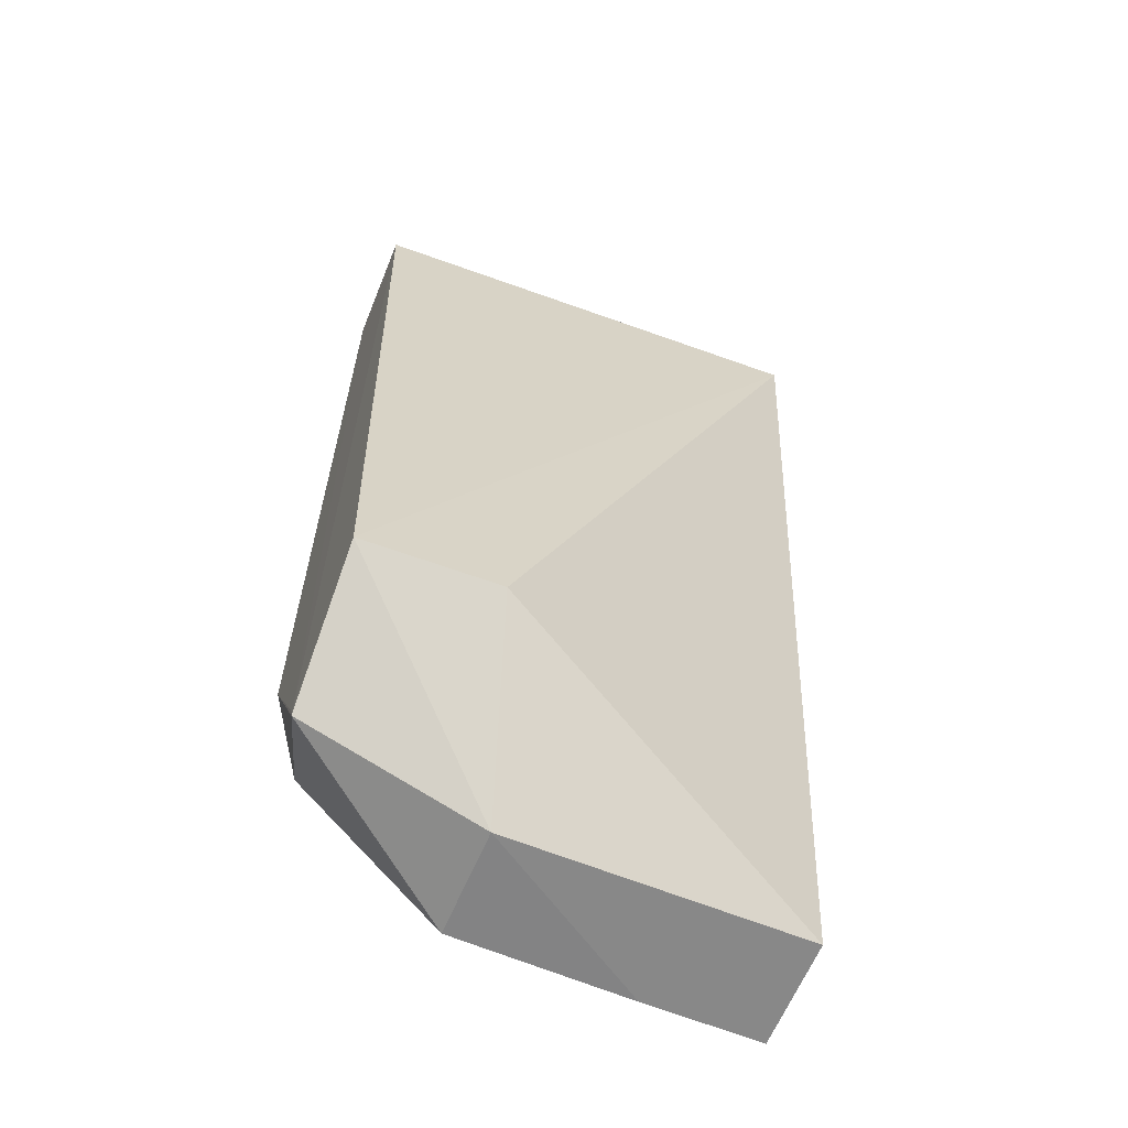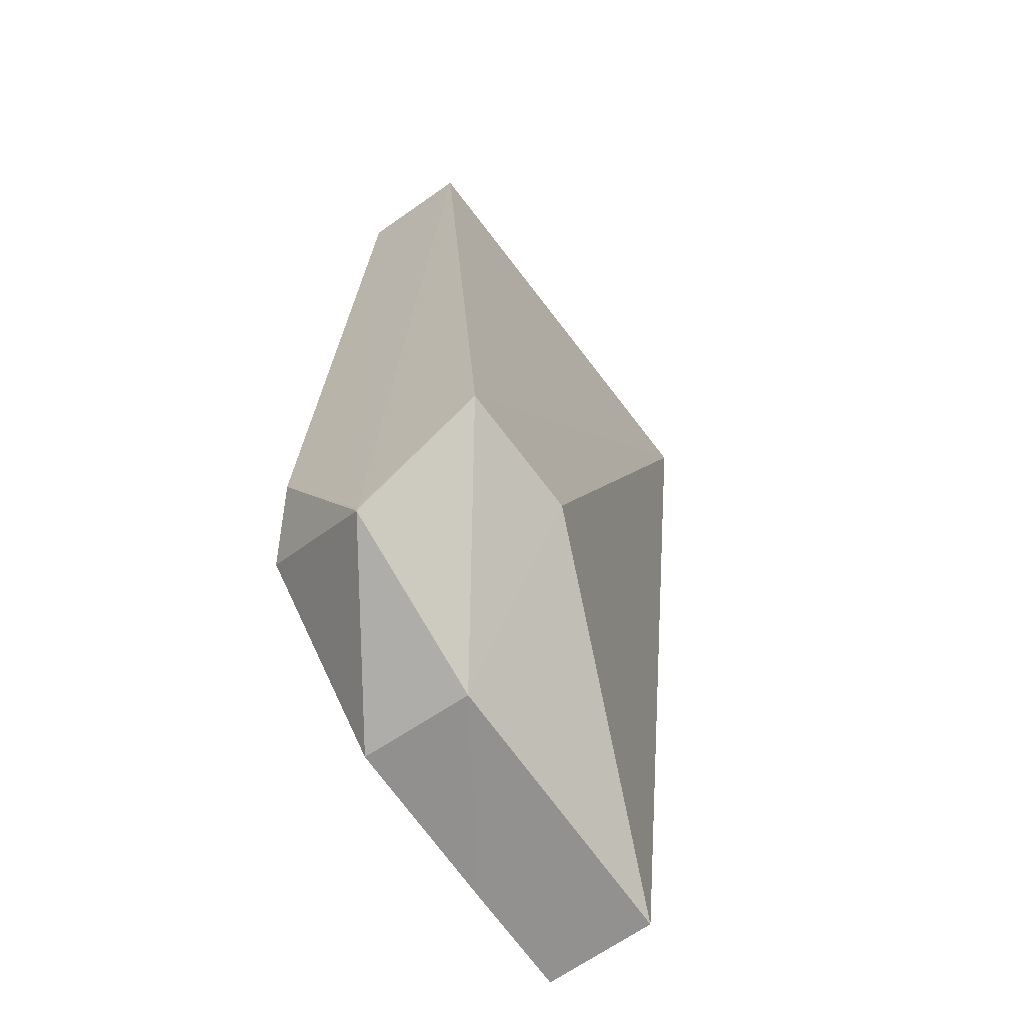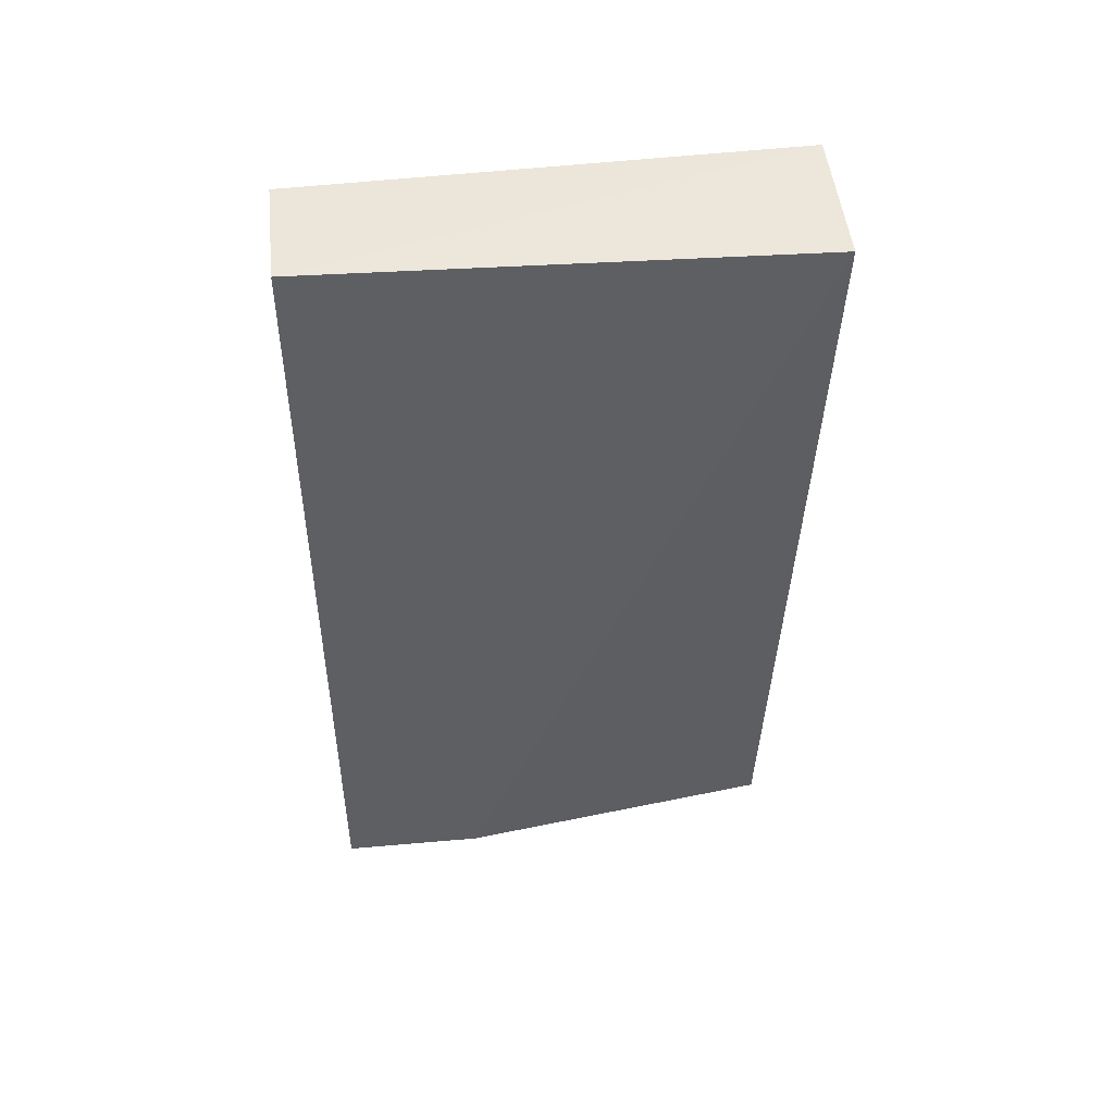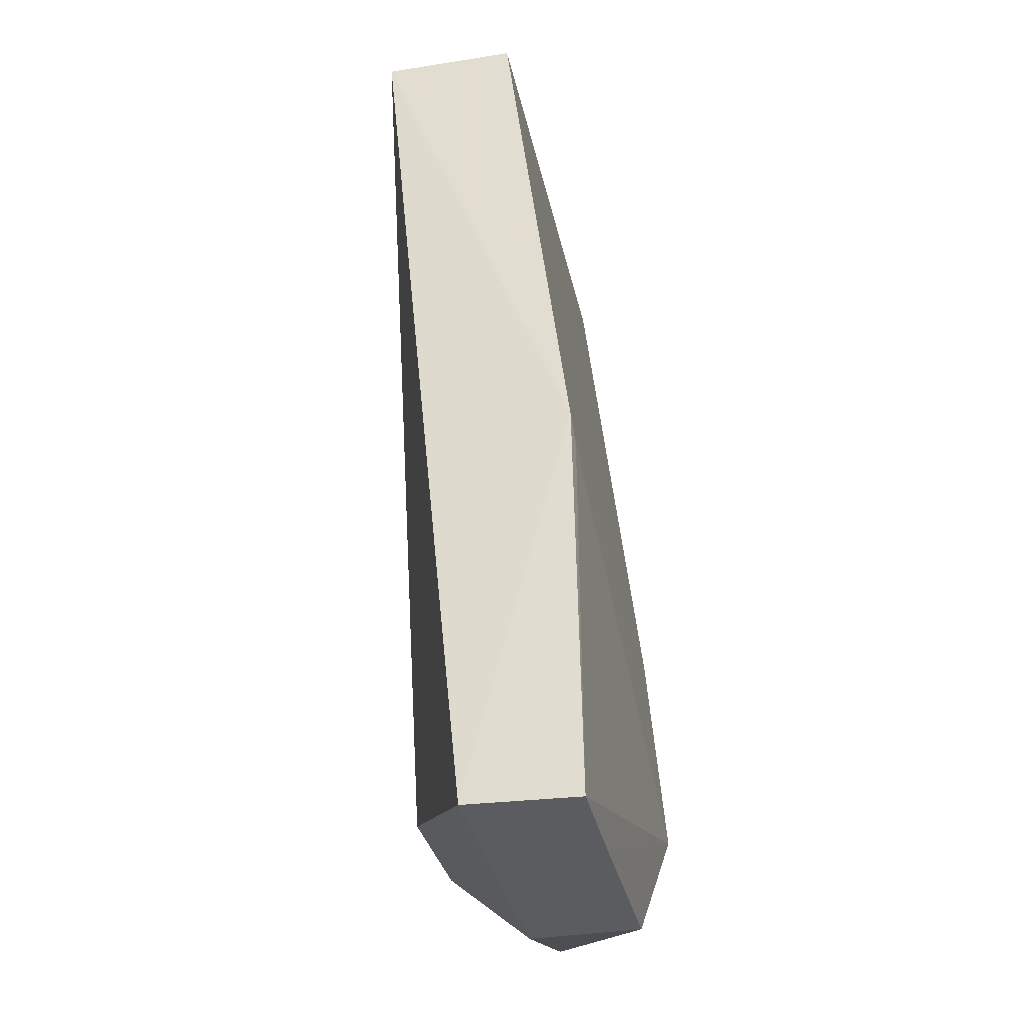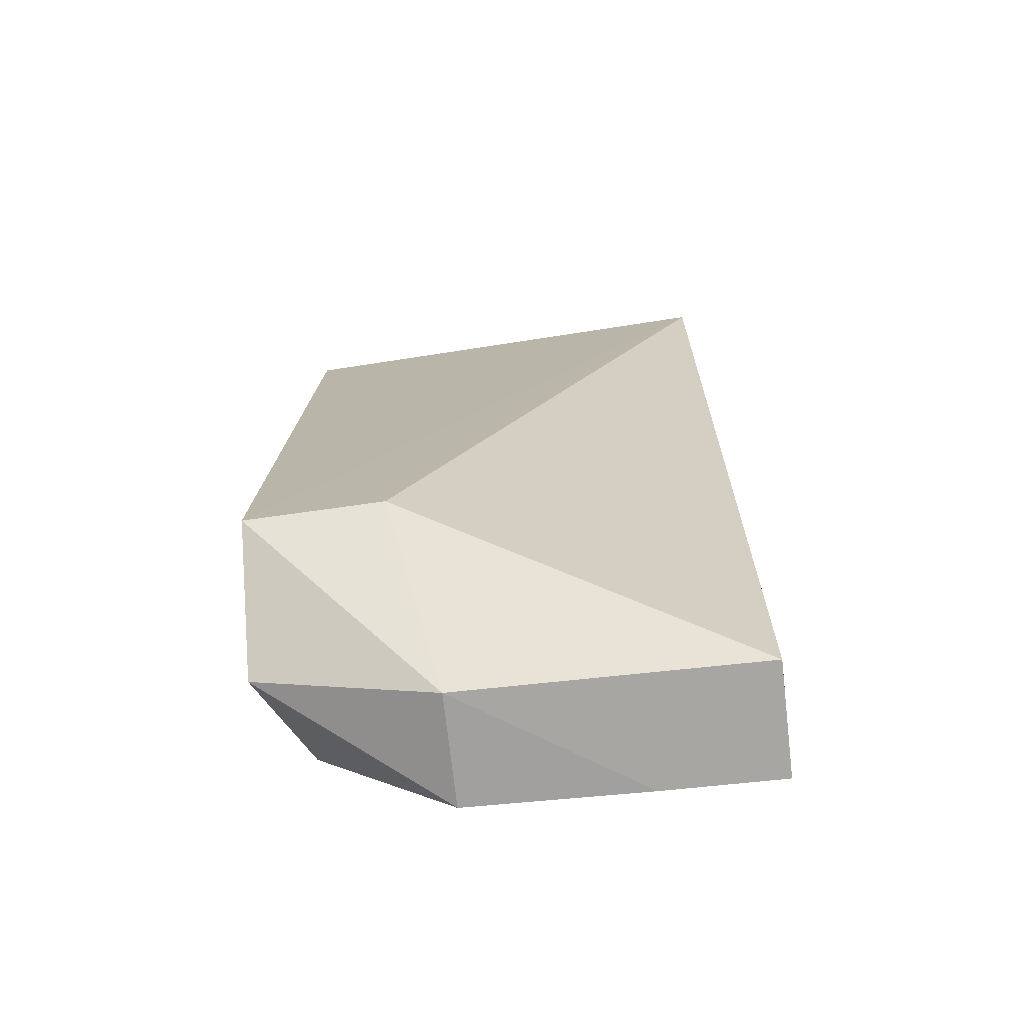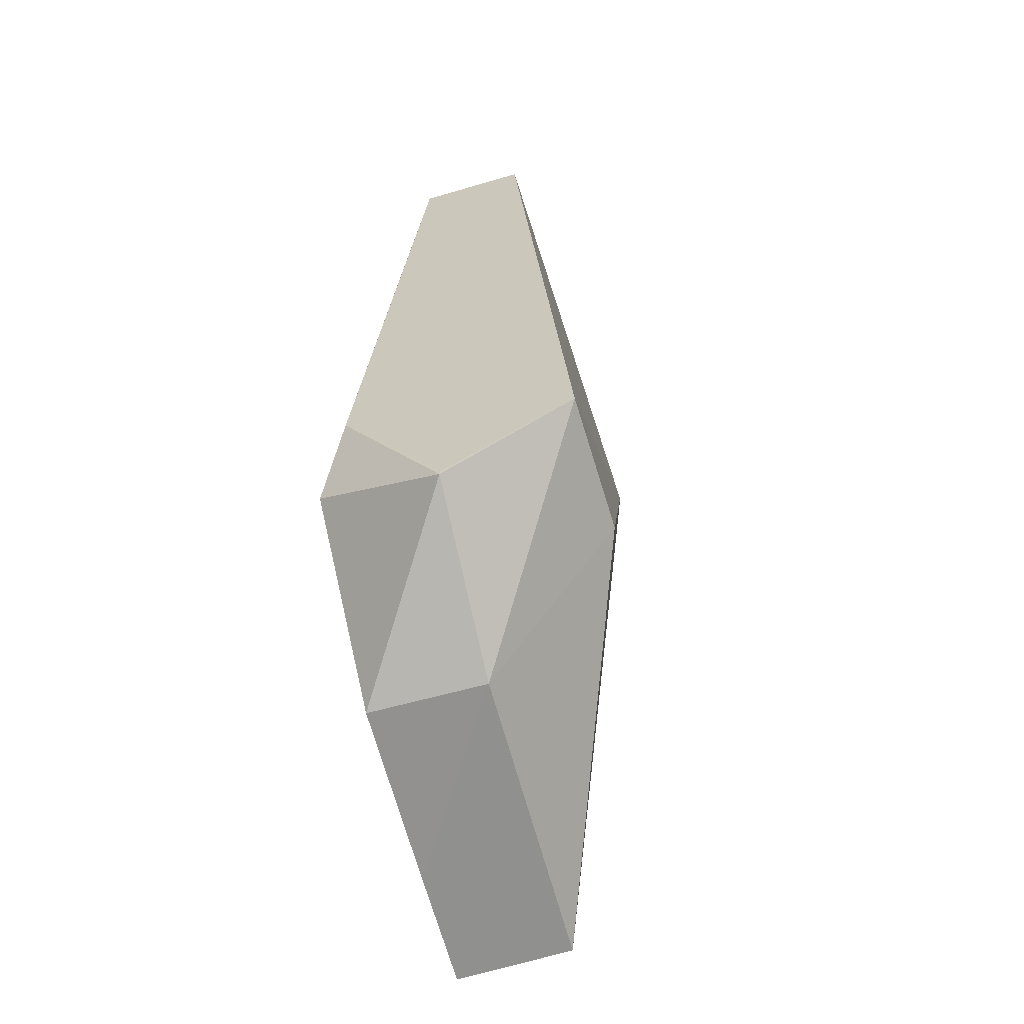
<metadata>
{"format":"obj","ext":"obj","renderer":"f3d","projection":"perspective","resolution":1024,"background":"white","views":[{"elev":-60.6,"azim":-22.6,"up":"+Y"},{"elev":-64.6,"azim":-55.6,"up":"+Y"},{"elev":51.1,"azim":-6.4,"up":"+Y"},{"elev":-35.4,"azim":102.8,"up":"+Y"},{"elev":-71.9,"azim":6.4,"up":"+Y"},{"elev":-64.8,"azim":-74.7,"up":"+Y"}]}
</metadata>
<code>
v -0.02842 -0.001752 0.01539
v -0.02848 -0.0639 0.009182
v -0.02814 -0.03724 0.002152
v -0.05952 -0.001906 0.006711
v -0.0595 -0.05383 0.01764
v -0.02847 -0.001883 0.006434
v -0.05066 -0.0537 0.01786
v -0.05958 -0.001559 0.01408
v -0.0572 -0.05372 0.001247
v -0.04789 -0.06391 0.009289
v -0.05955 -0.05974 0.009646
v -0.02845 -0.0642 0.001847
v -0.05432 -0.04091 0.001973
v -0.05948 -0.04879 0.003174
v -0.05953 -0.06005 0.00962
v -0.02911 -0.03892 0.002039
v -0.04789 -0.06394 0.001999
v -0.05949 -0.009927 0.006073
v -0.03621 -0.06421 0.001904
f 1 2 3
f 6 1 3
f 6 3 4
f 7 2 1
f 7 1 5
f 8 5 1
f 8 6 4
f 8 1 6
f 10 7 5
f 10 2 7
f 11 8 4
f 11 5 8
f 12 3 2
f 13 9 4
f 13 4 3
f 14 11 4
f 15 10 5
f 15 5 11
f 15 14 9
f 15 11 14
f 16 12 9
f 16 3 12
f 16 13 3
f 16 9 13
f 17 15 9
f 17 10 15
f 18 14 4
f 18 4 9
f 18 9 14
f 19 10 17
f 19 12 2
f 19 2 10
f 19 17 9
f 19 9 12

</code>
